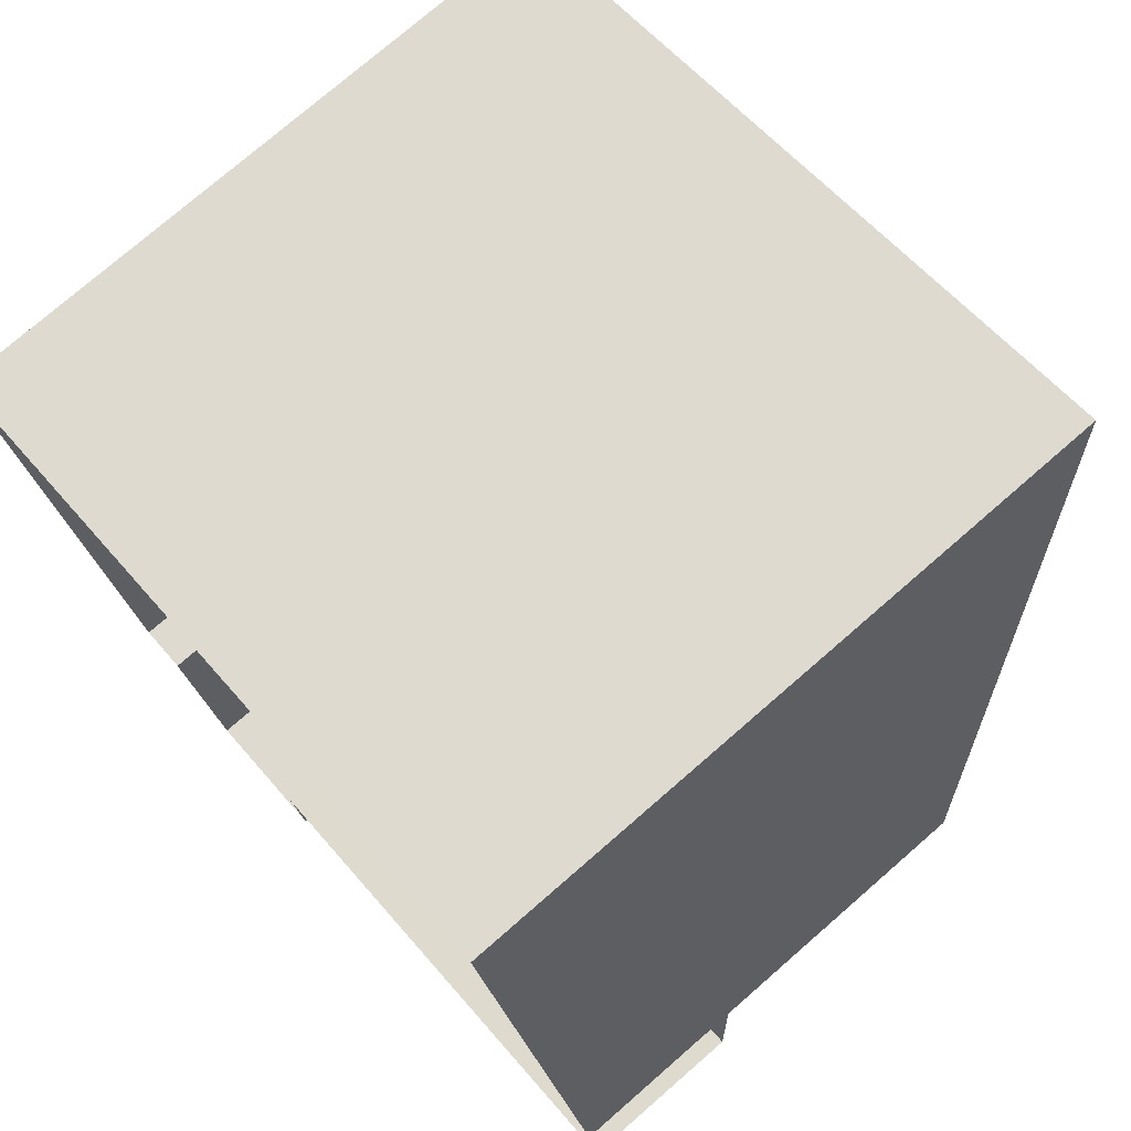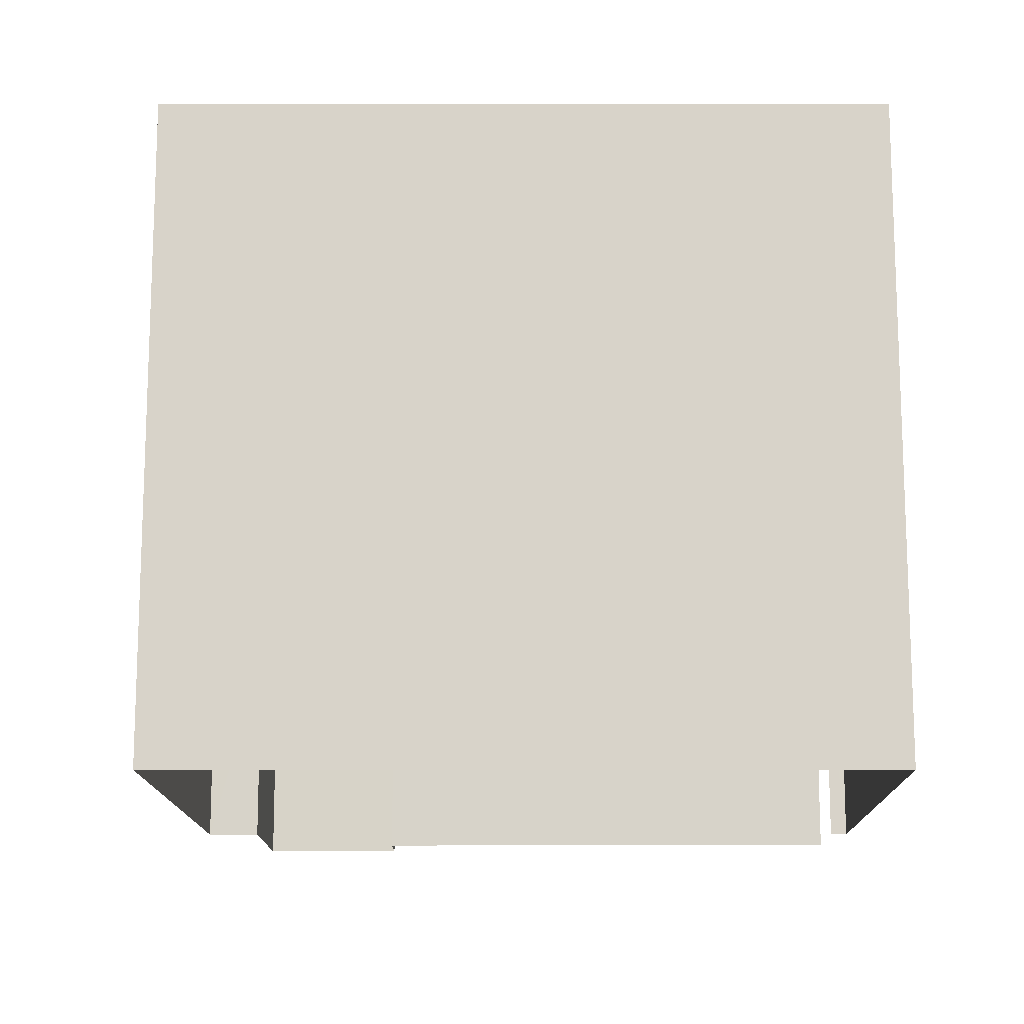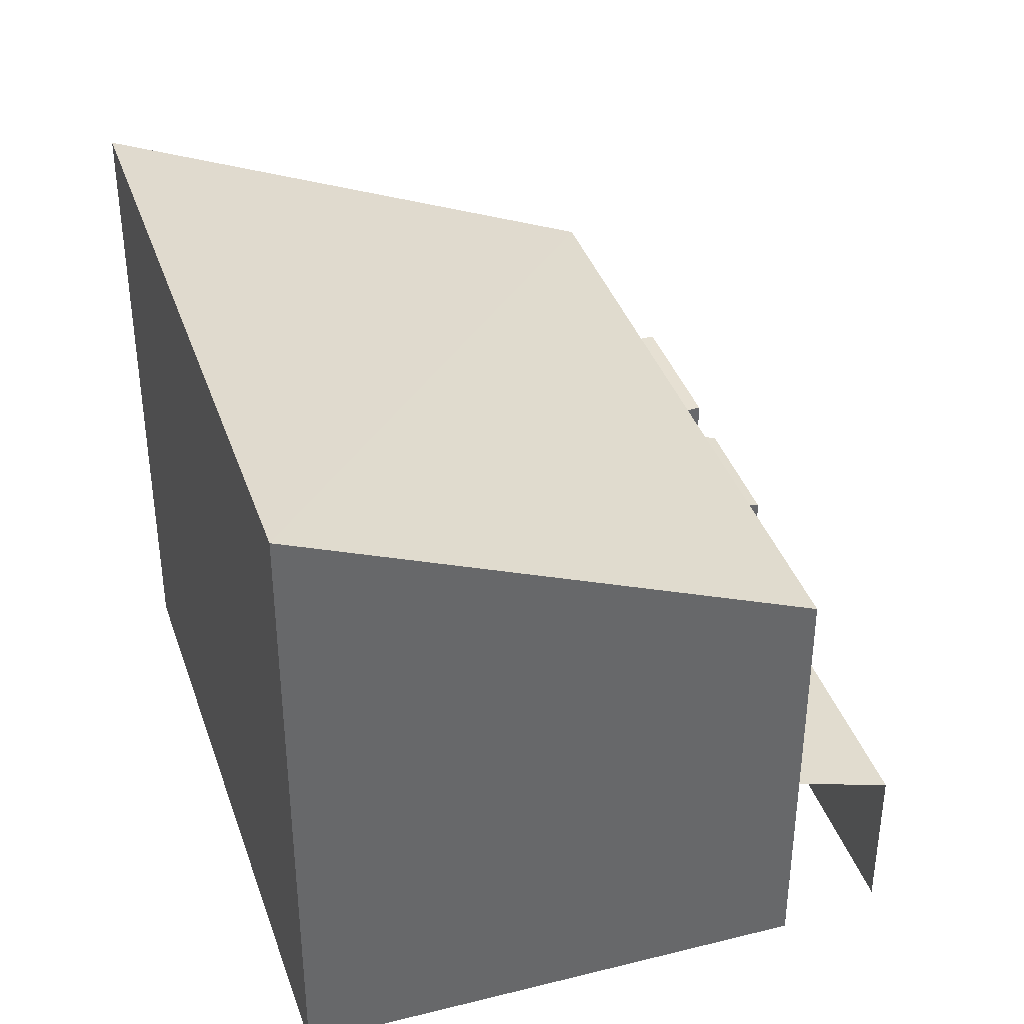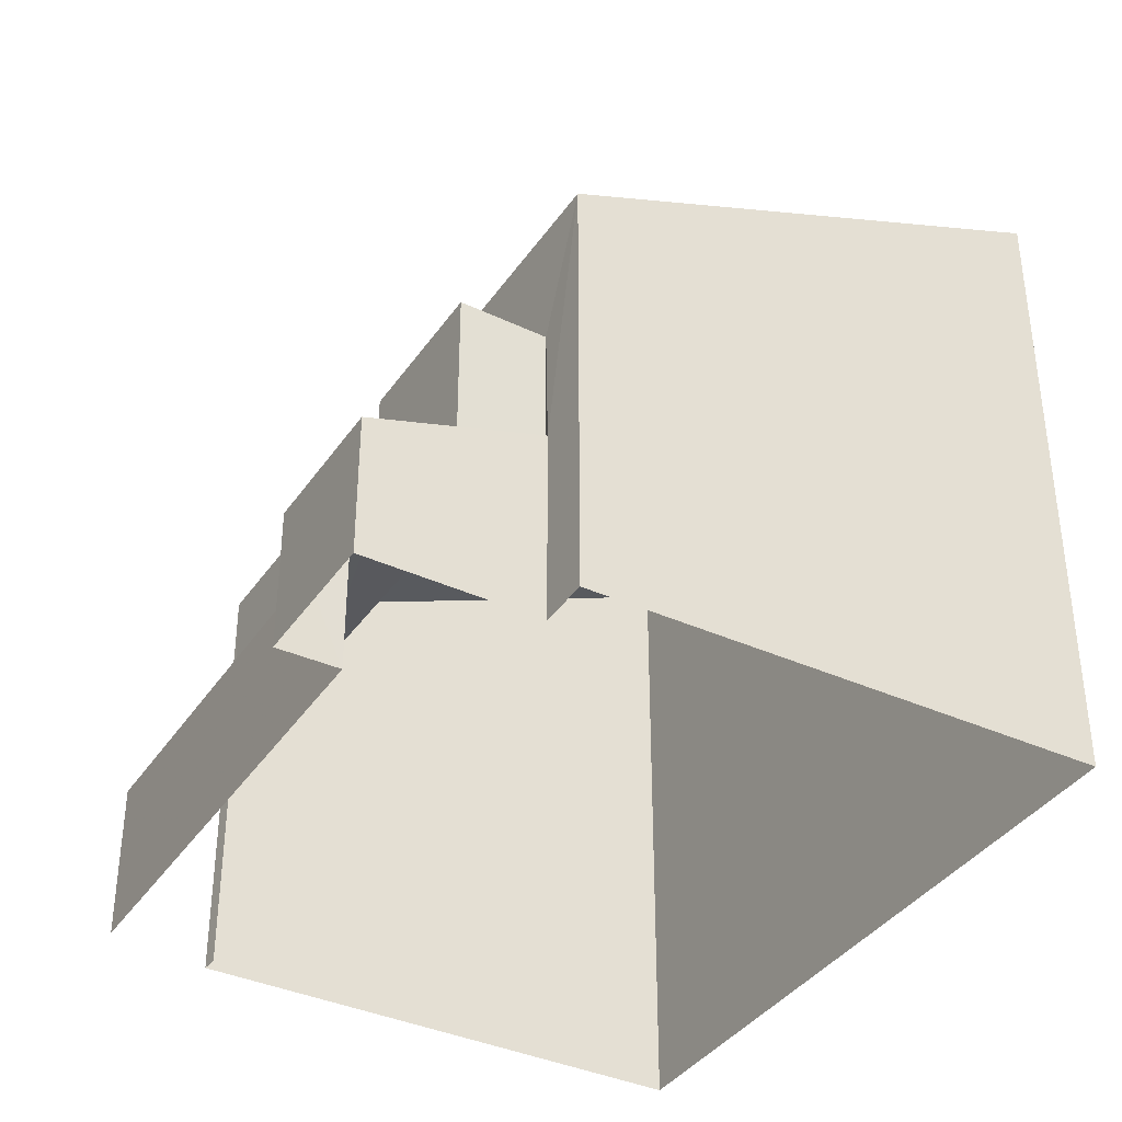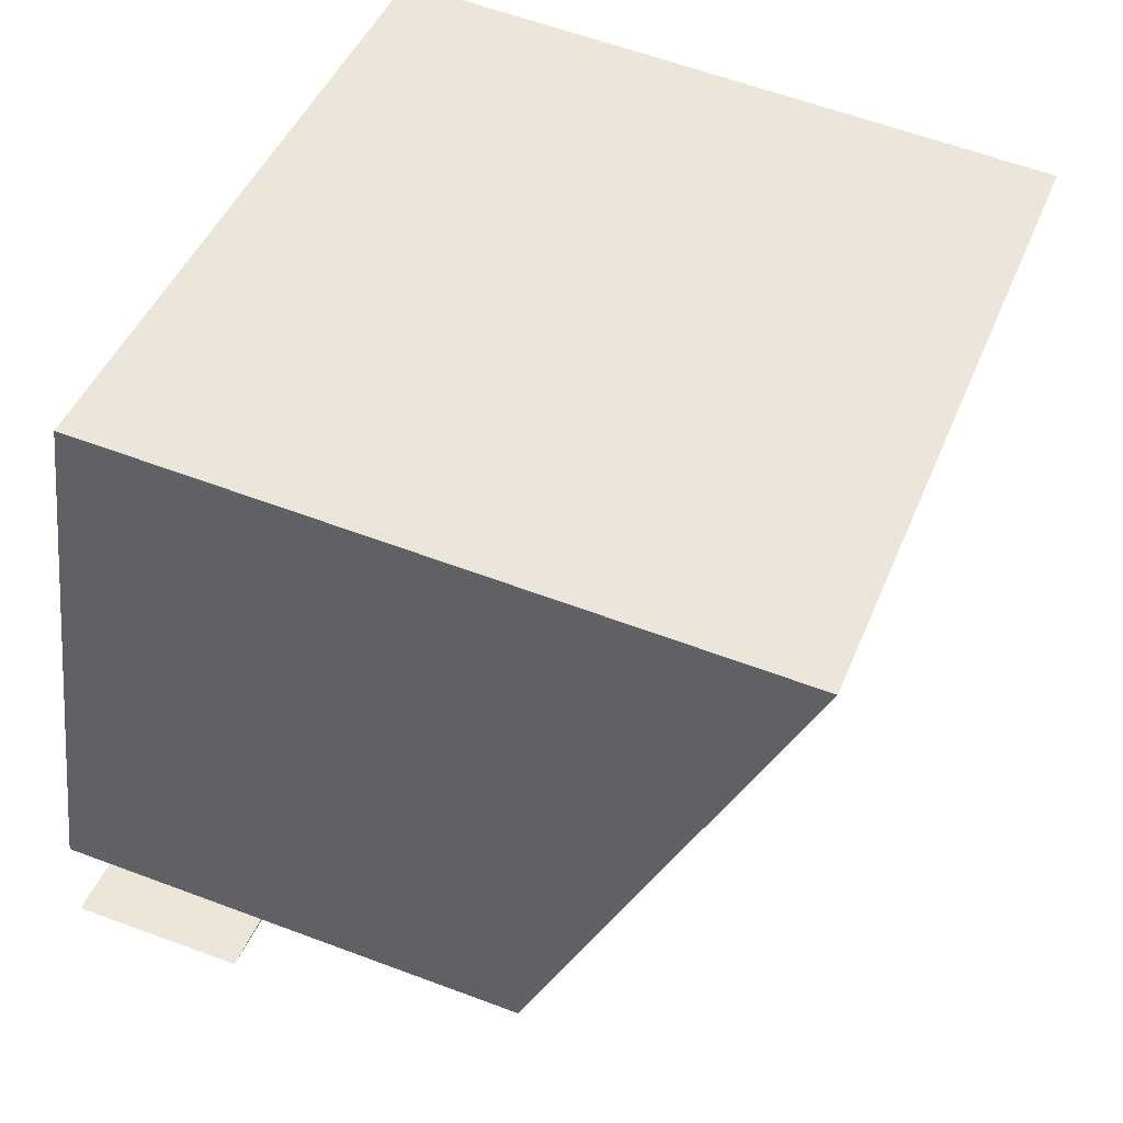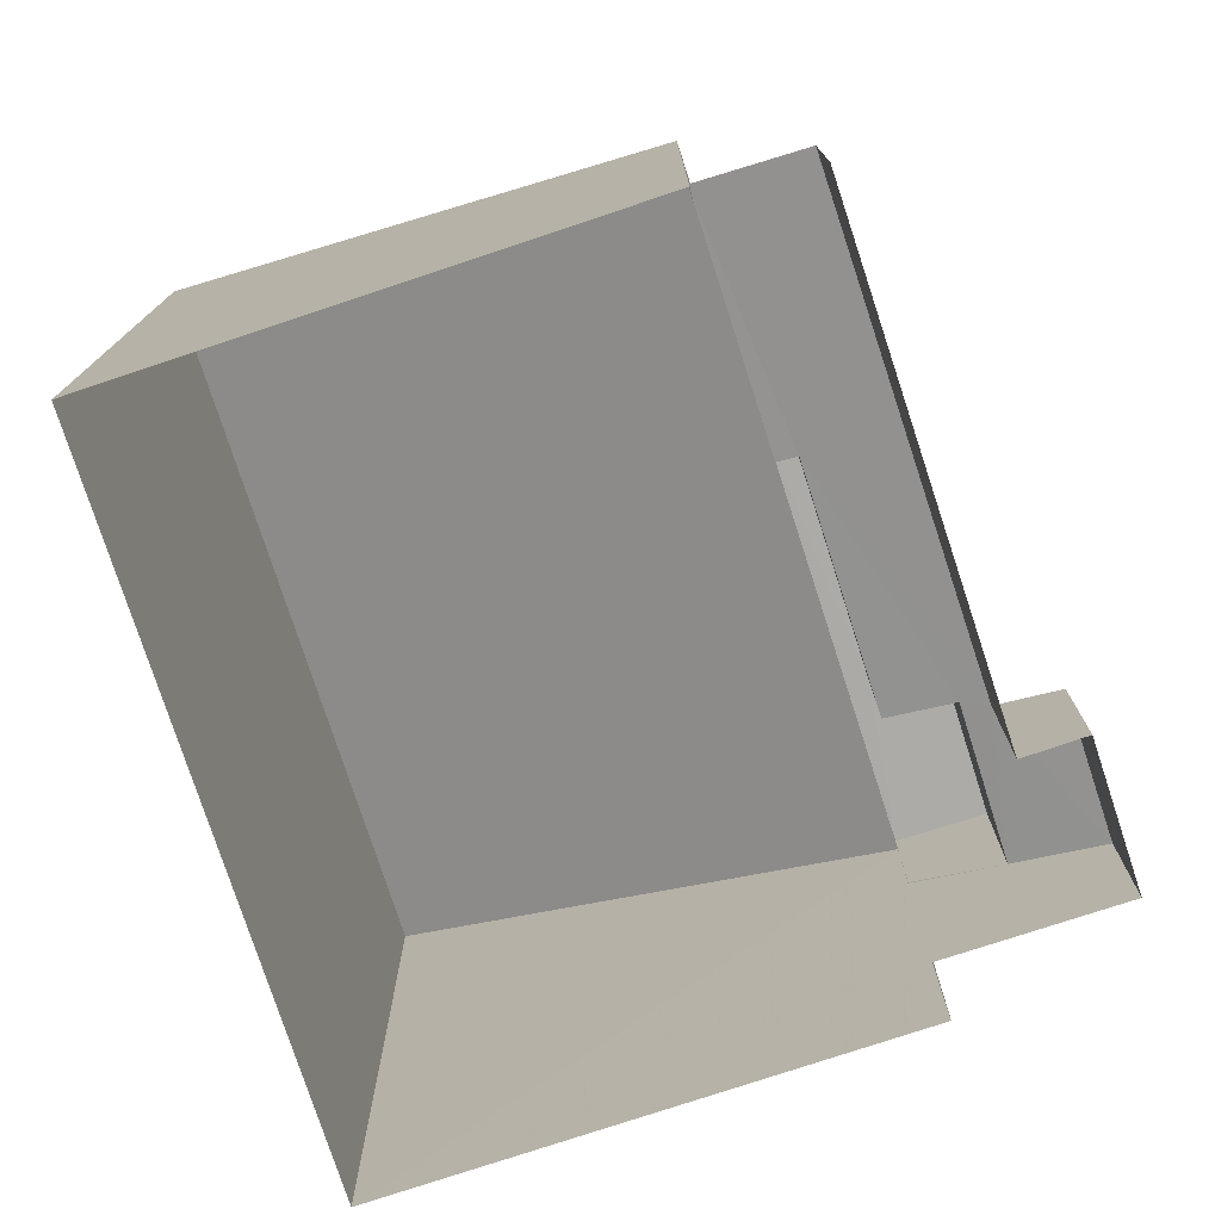
<metadata>
{"format":"obj","ext":"obj","renderer":"f3d","projection":"perspective","resolution":1024,"background":"white","views":[{"elev":75.9,"azim":-131.0,"up":"+Y"},{"elev":-14.0,"azim":164.9,"up":"+Z"},{"elev":38.4,"azim":-123.3,"up":"+Z"},{"elev":-38.0,"azim":44.3,"up":"+Z"},{"elev":59.2,"azim":-68.6,"up":"+Y"},{"elev":-76.3,"azim":-87.3,"up":"+Z"}]}
</metadata>
<code>
v -2.202e+05 -1.245e+05 30.68
v -2.202e+05 -1.245e+05 30.68
v -2.202e+05 -1.245e+05 30.68
v -2.202e+05 -1.245e+05 30.68
v -2.202e+05 -1.245e+05 30.68
v -2.202e+05 -1.245e+05 30.68
v -2.202e+05 -1.245e+05 30.68
v -2.202e+05 -1.245e+05 30.68
v -2.202e+05 -1.245e+05 30.68
v -2.202e+05 -1.245e+05 30.68
v -2.202e+05 -1.245e+05 33.03
v -2.202e+05 -1.245e+05 33.42
v -2.202e+05 -1.245e+05 33.42
v -2.202e+05 -1.245e+05 32.64
v -2.202e+05 -1.245e+05 32.92
v -2.202e+05 -1.245e+05 32.64
v -2.202e+05 -1.245e+05 33.4
v -2.202e+05 -1.245e+05 33.31
v -2.202e+05 -1.245e+05 33.4
v -2.202e+05 -1.245e+05 32.92
v -2.202e+05 -1.245e+05 33.03
v -2.202e+05 -1.245e+05 33.33
v -2.202e+05 -1.245e+05 35.02
v -2.202e+05 -1.245e+05 35.02
v -2.202e+05 -1.245e+05 35.02
v -2.202e+05 -1.245e+05 35.02
v -2.202e+05 -1.245e+05 35.02
v -2.202e+05 -1.245e+05 35.02
v -2.202e+05 -1.245e+05 36.87
v -2.202e+05 -1.245e+05 39.77
v -2.202e+05 -1.245e+05 36.87
v -2.202e+05 -1.245e+05 39.77
f 1 2 3
f 3 2 4
f 5 4 6
f 7 2 8
f 7 8 9
f 10 6 7
f 4 2 7
f 6 4 7
f 6 10 20
f 17 6 20
f 19 18 28
f 27 19 28
f 11 12 13
f 14 12 11
f 14 15 16
f 17 18 19
f 20 18 17
f 15 18 20
f 21 22 18
f 15 11 21
f 14 11 15
f 15 21 18
f 23 24 25
f 24 26 25
f 25 27 28
f 25 26 27
f 29 30 31
f 29 32 30
f 16 7 9
f 16 15 7
f 14 9 8
f 14 16 9
f 11 24 23
f 21 11 23
f 30 3 4
f 30 32 3
f 2 14 8
f 2 12 14
f 31 4 5
f 31 30 4
f 29 1 3
f 32 29 3
f 31 5 17
f 5 6 17
f 29 31 27
f 12 1 29
f 2 1 12
f 19 27 17
f 13 12 26
f 26 29 27
f 27 31 17
f 12 29 26
f 22 25 28
f 18 22 28
f 22 23 25
f 22 21 23
f 13 24 11
f 13 26 24
f 15 10 7
f 15 20 10

</code>
